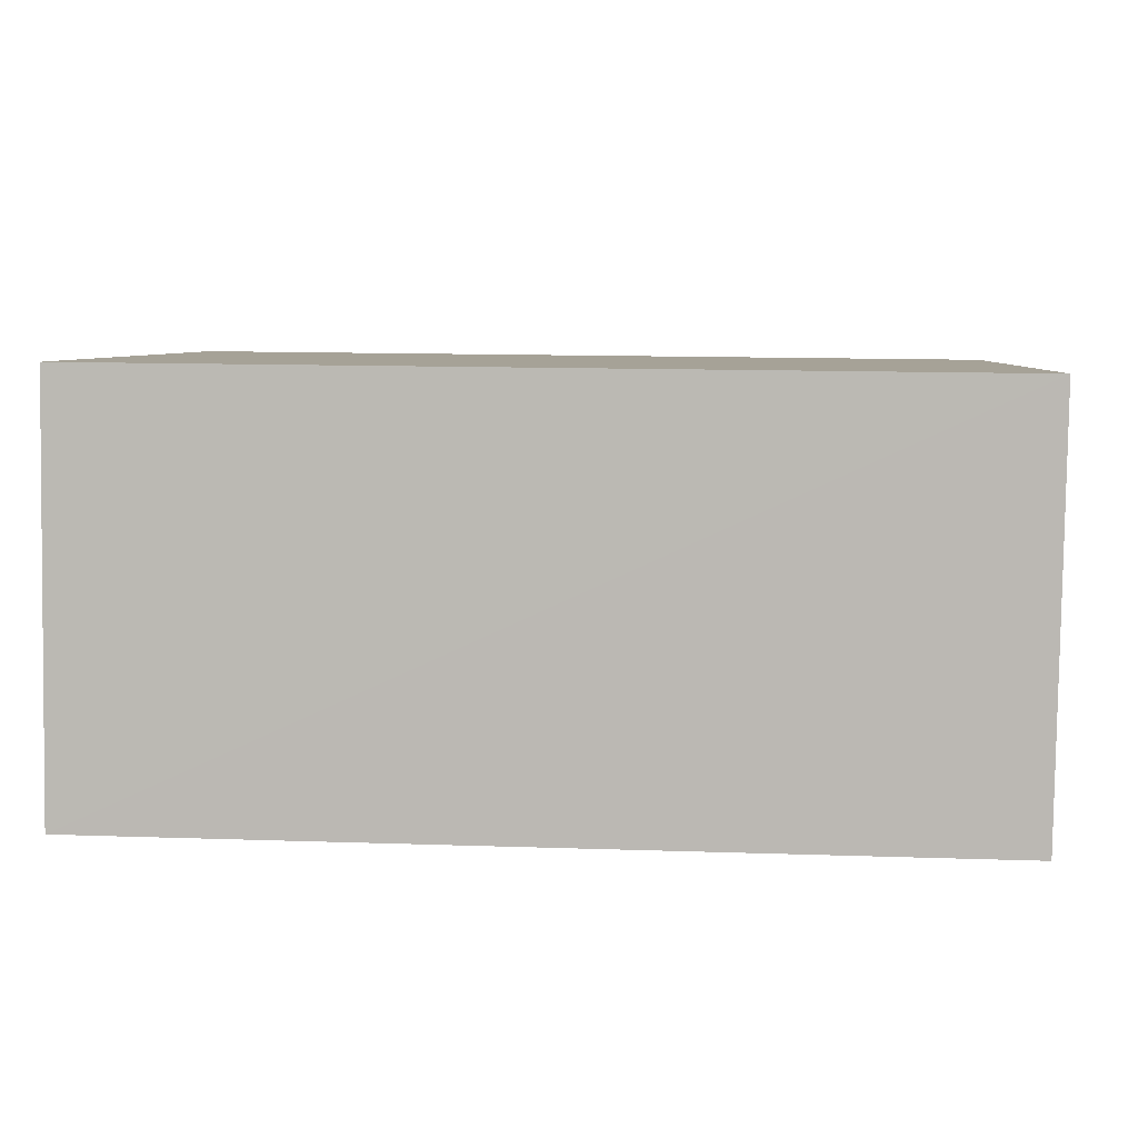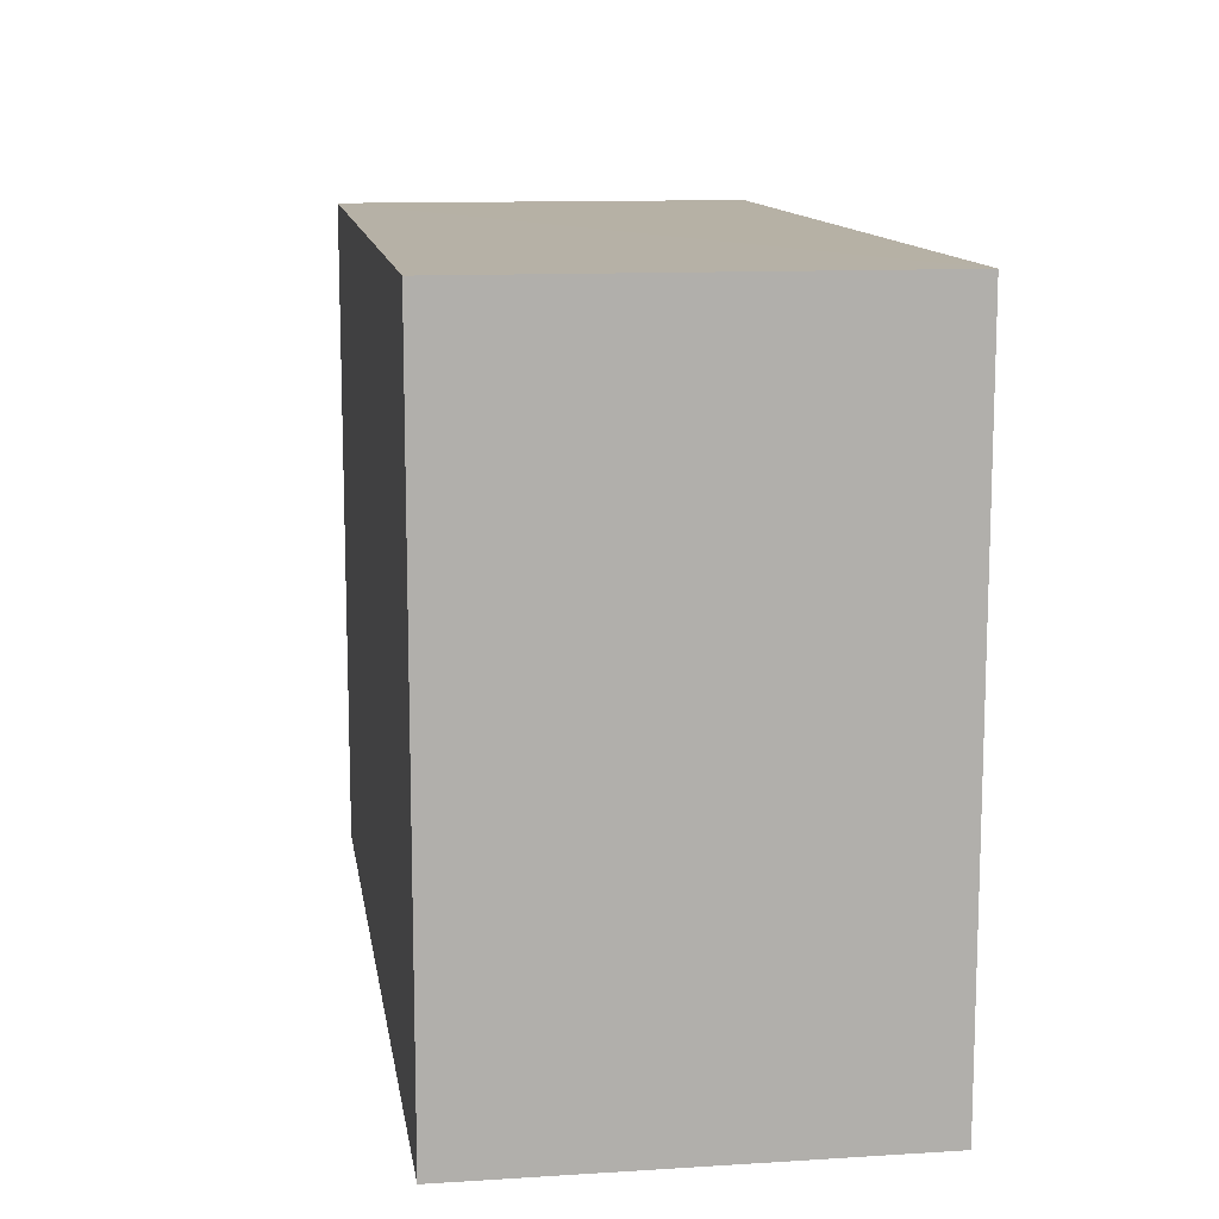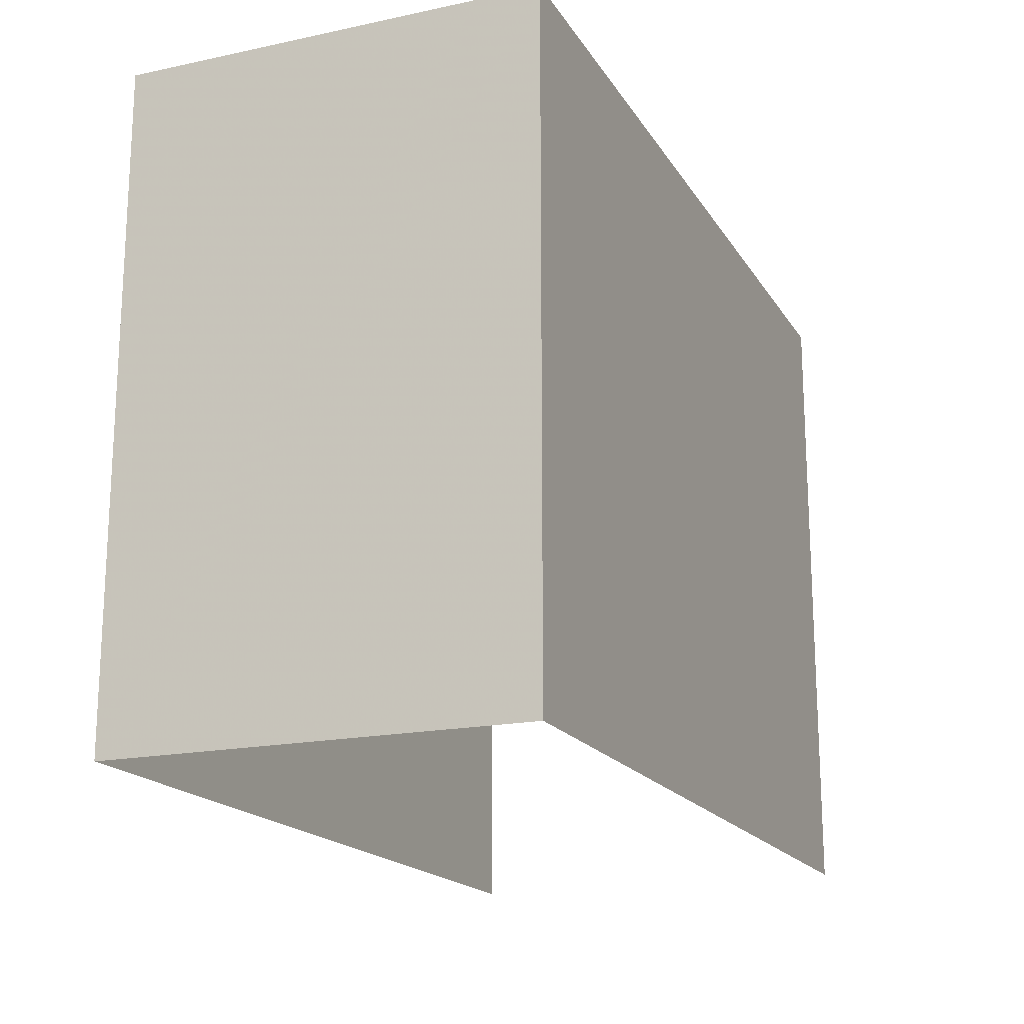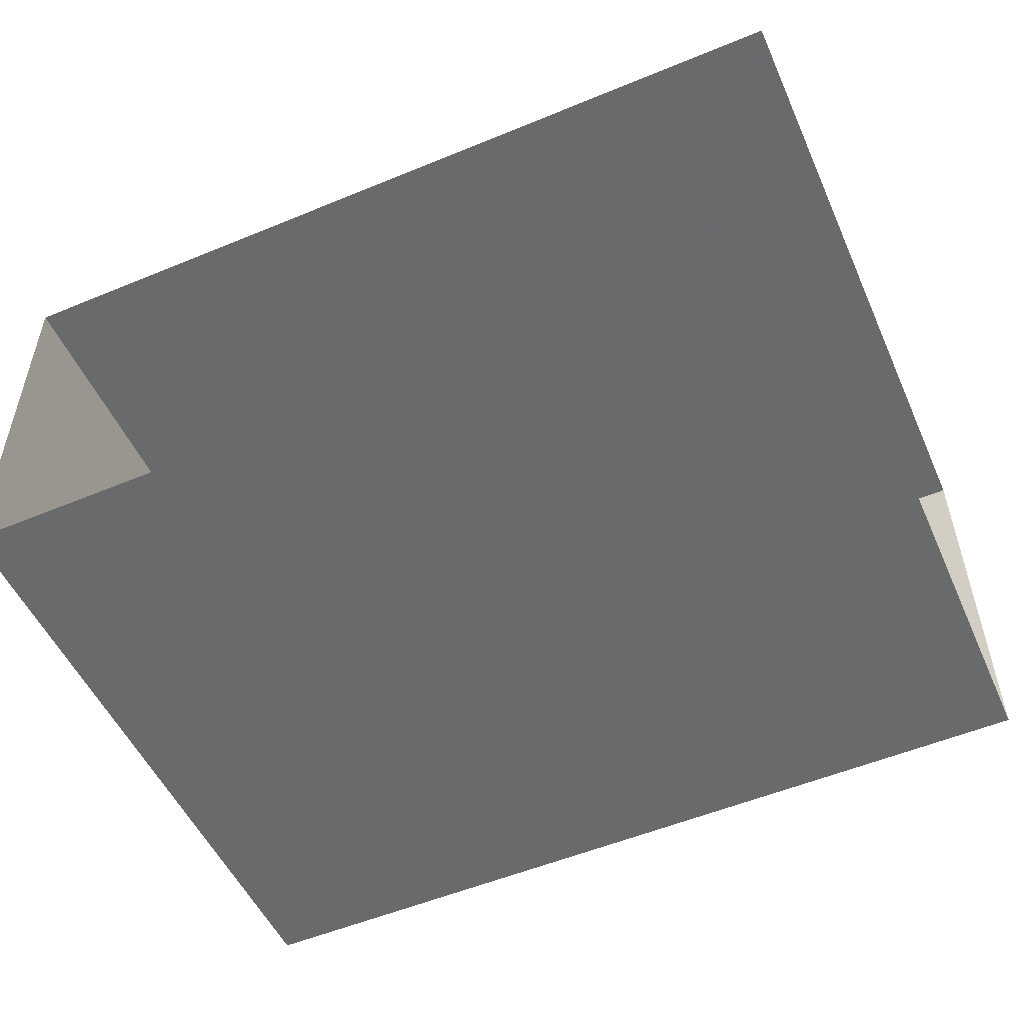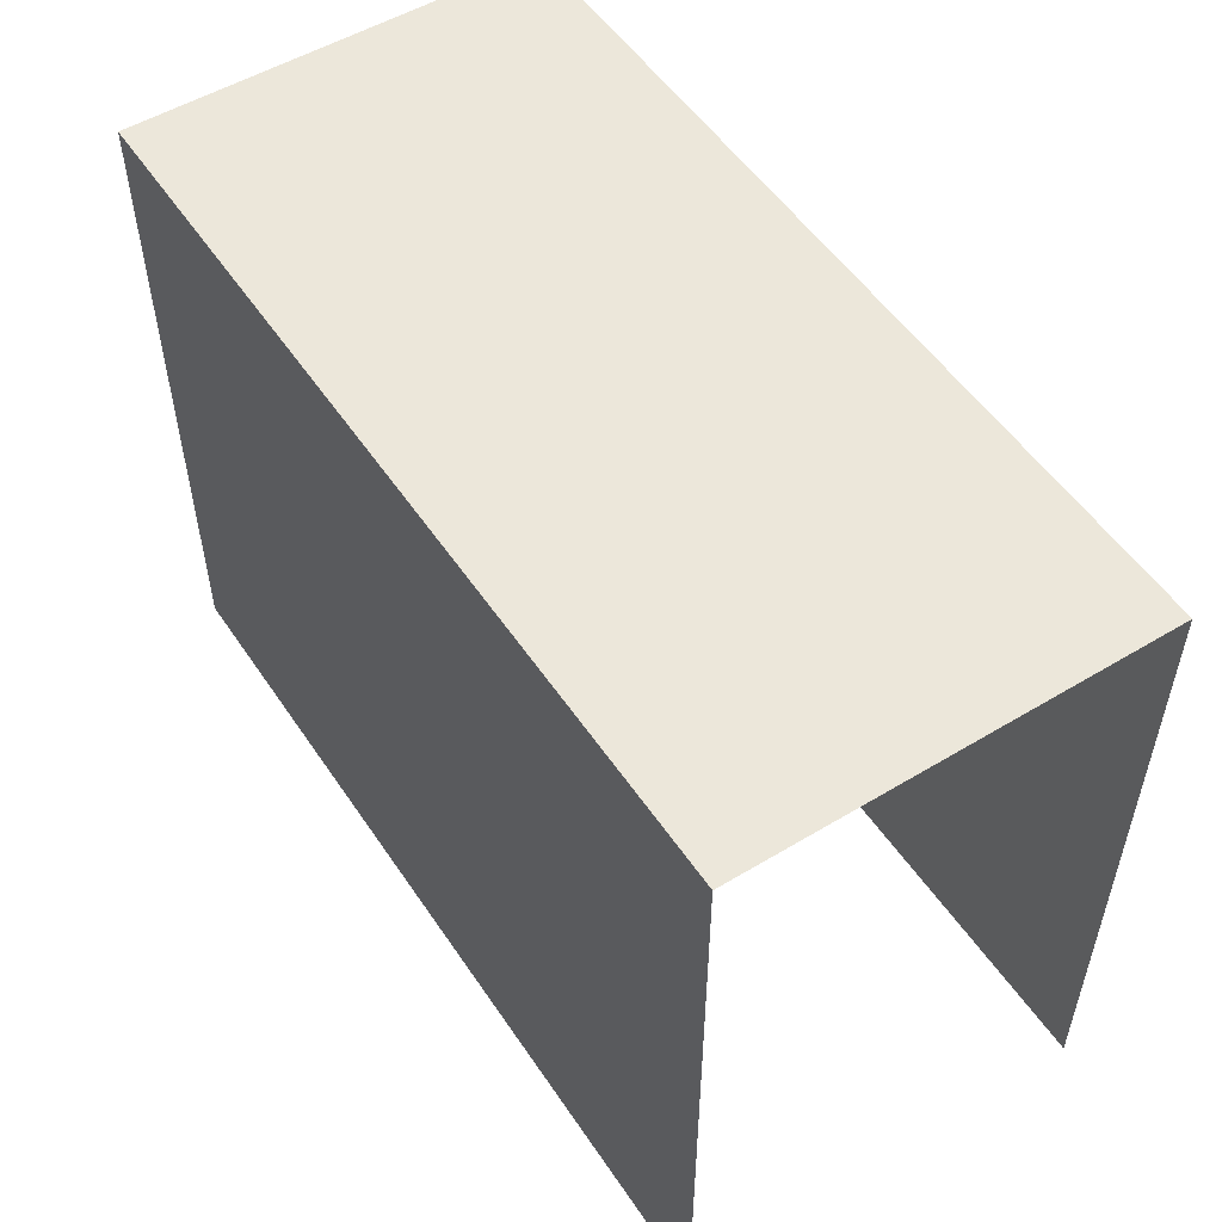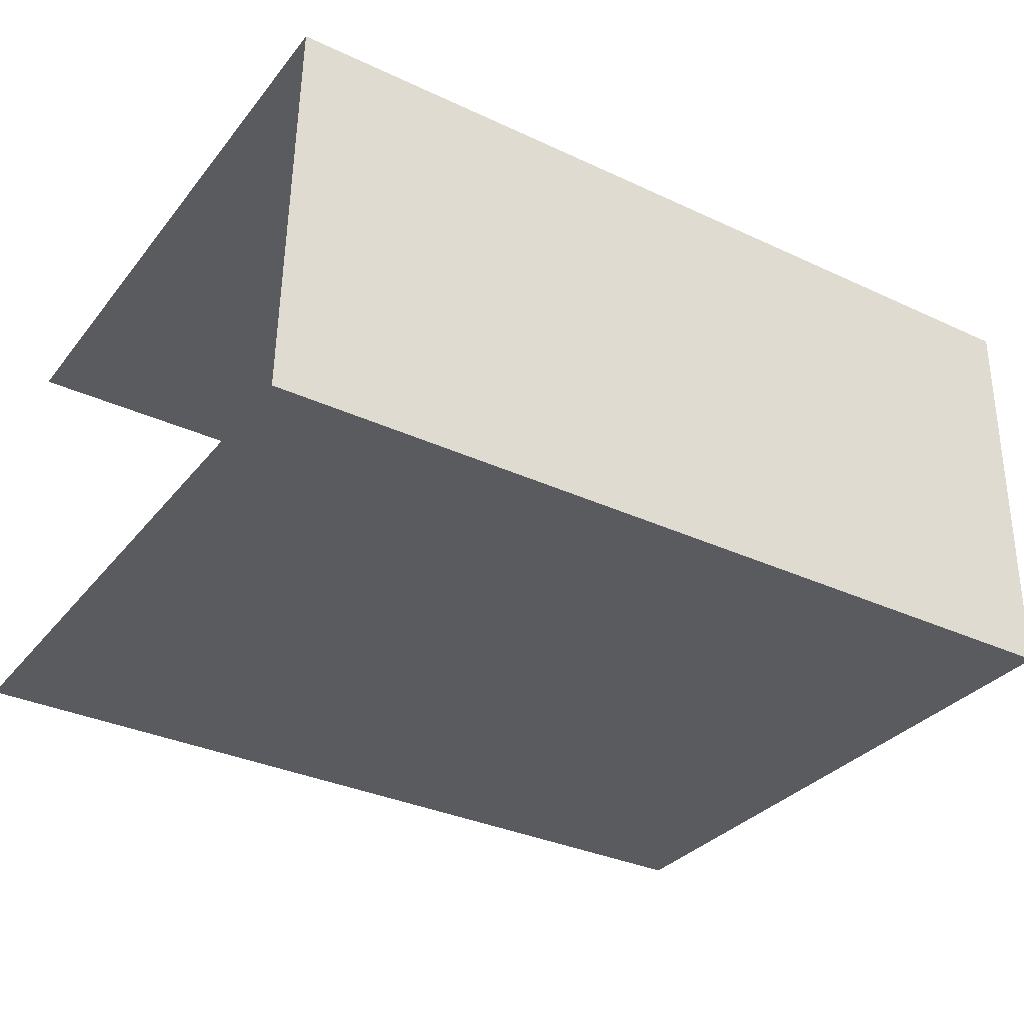
<metadata>
{"format":"obj","ext":"obj","renderer":"f3d","projection":"perspective","resolution":1024,"background":"white","views":[{"elev":6.3,"azim":3.7,"up":"+Y"},{"elev":12.1,"azim":80.7,"up":"+Z"},{"elev":-17.9,"azim":111.7,"up":"+Z"},{"elev":-52.6,"azim":-156.3,"up":"+Y"},{"elev":53.2,"azim":-123.8,"up":"+Z"},{"elev":-32.6,"azim":-32.3,"up":"+Y"}]}
</metadata>
<code>
v -3.735e+05 -1.045e+05 25.03
v -3.735e+05 -1.045e+05 25.03
v -3.735e+05 -1.045e+05 25.03
v -3.735e+05 -1.045e+05 25.03
v -3.735e+05 -1.045e+05 28.49
v -3.735e+05 -1.045e+05 28.49
v -3.735e+05 -1.045e+05 28.49
v -3.735e+05 -1.045e+05 28.49
f 1 2 3
f 4 1 3
f 8 2 1
f 5 8 1
f 5 6 7
f 8 5 7
f 7 4 3
f 7 6 4
f 7 3 2
f 8 7 2
f 6 1 4
f 6 5 1

</code>
